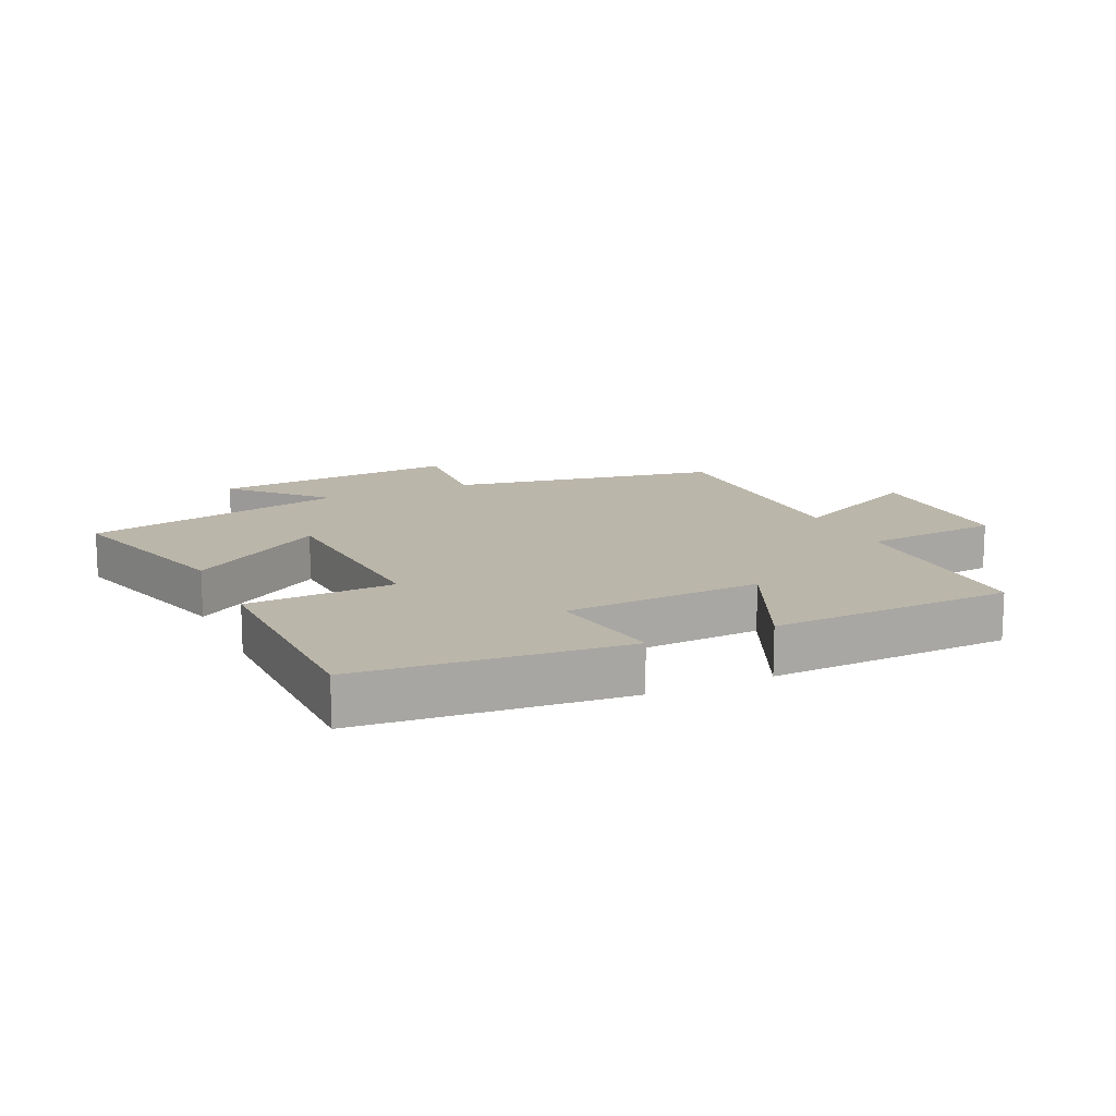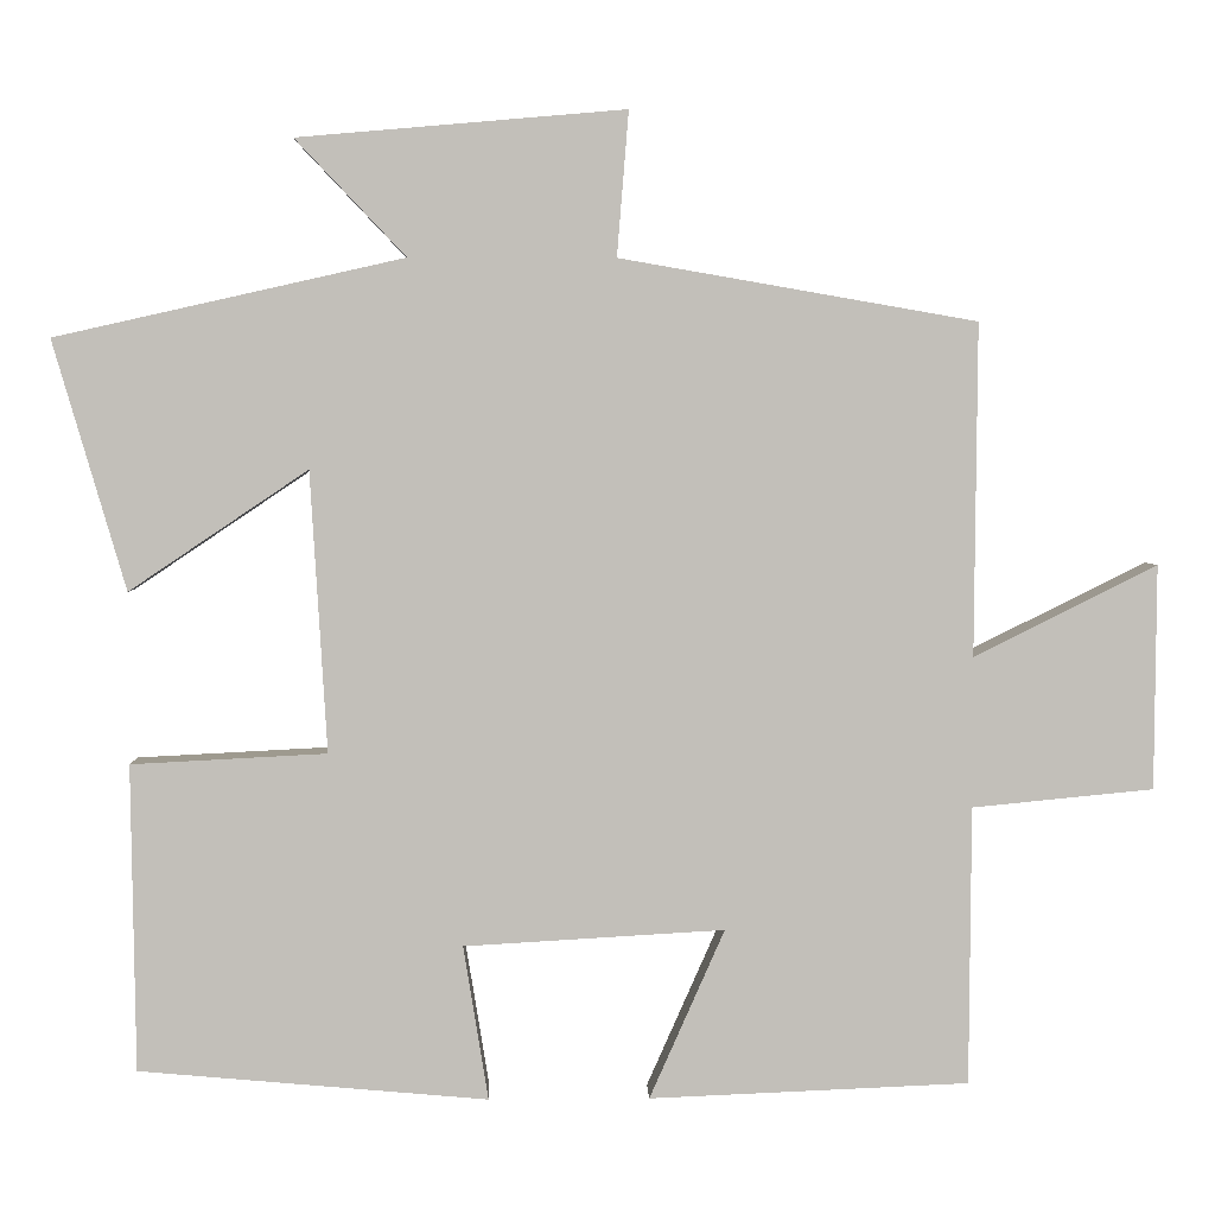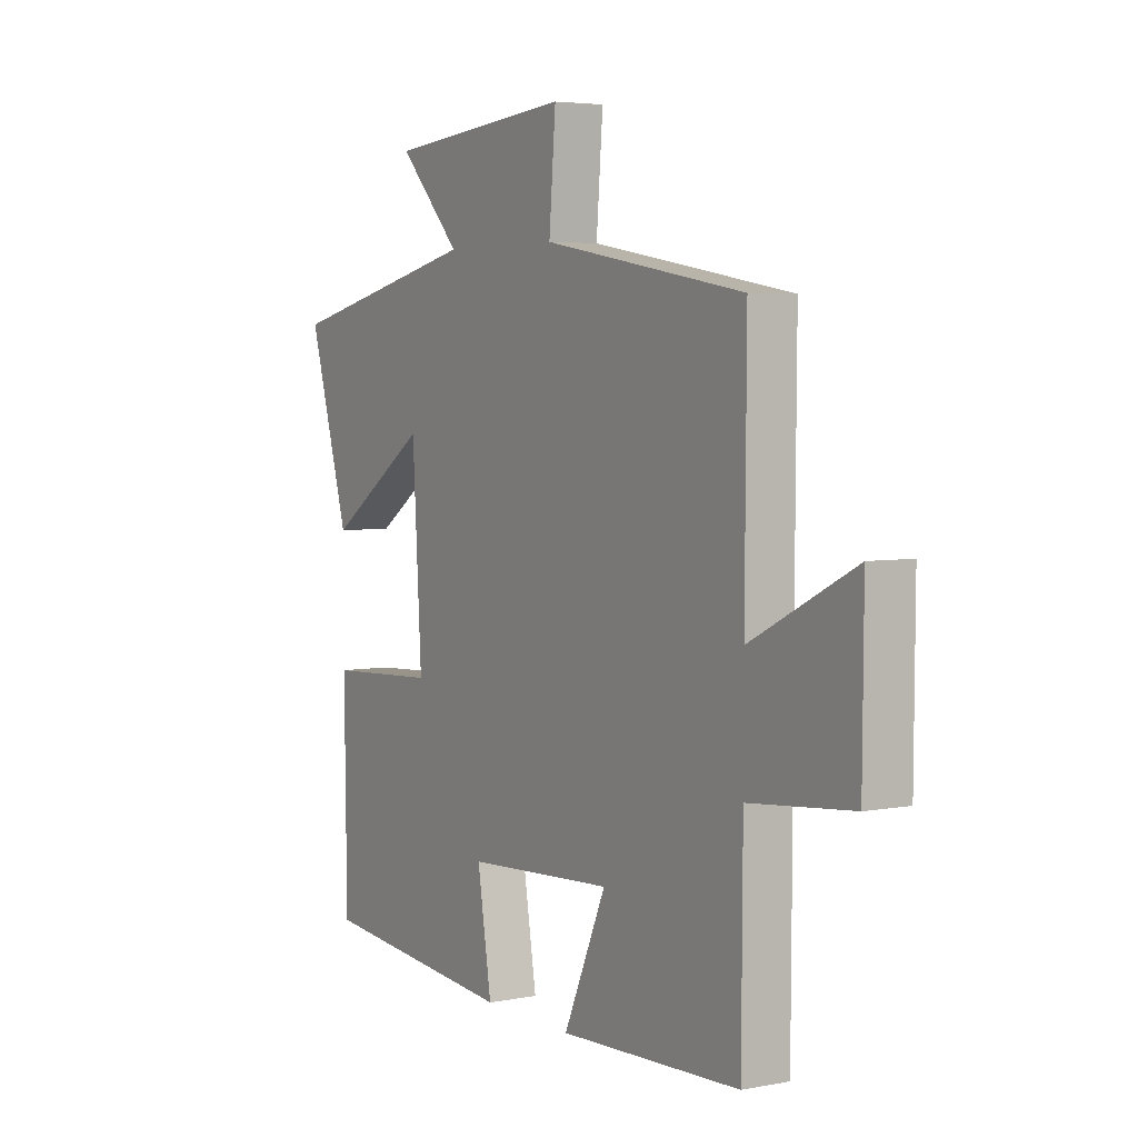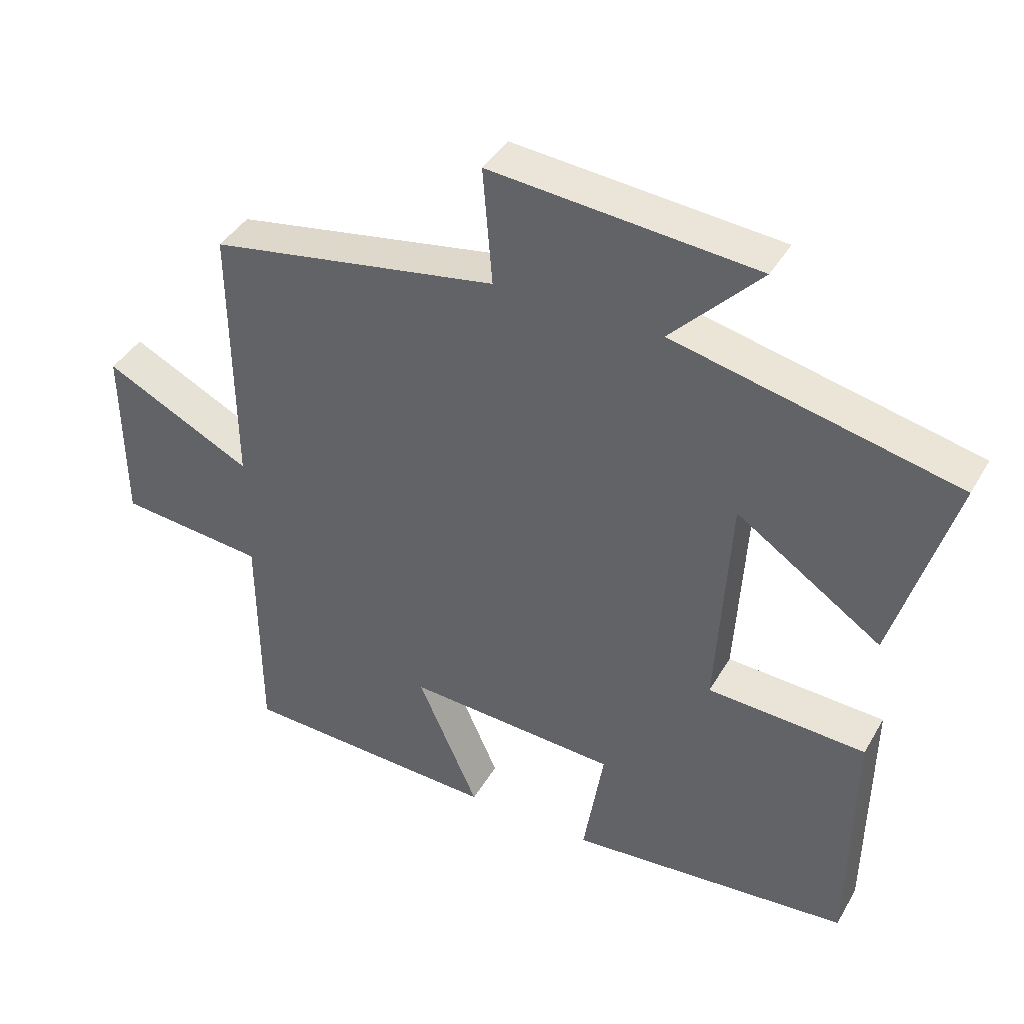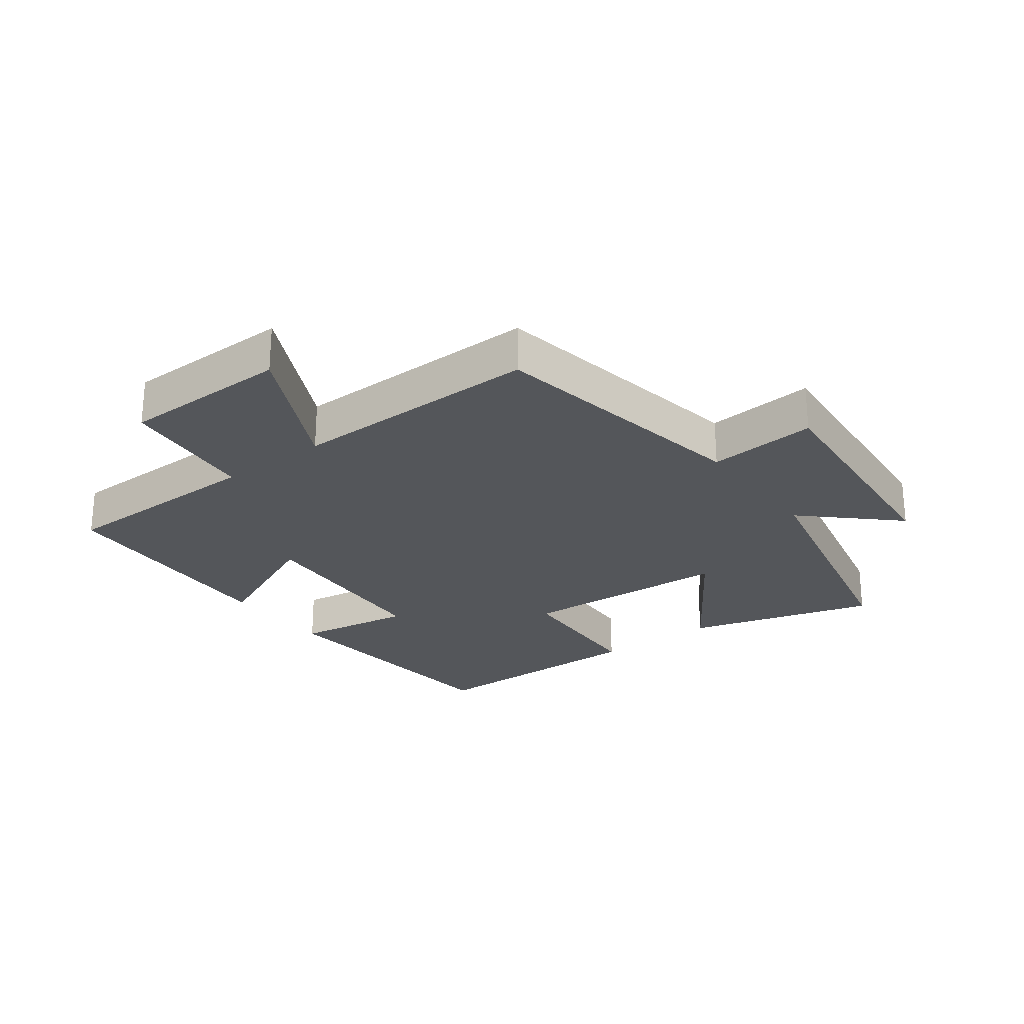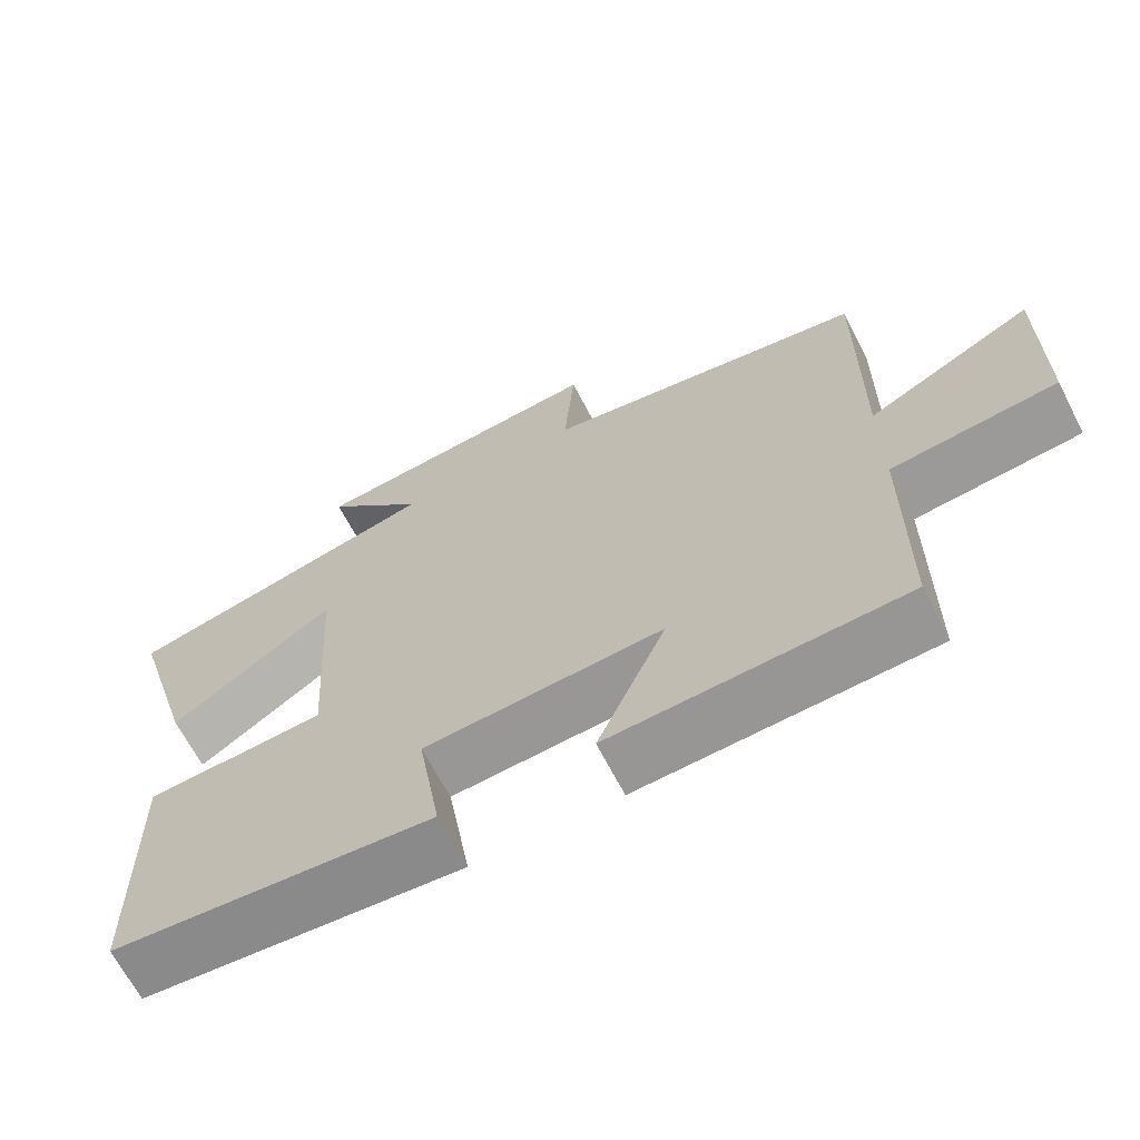
<metadata>
{"format":"obj","ext":"obj","renderer":"f3d","projection":"perspective","resolution":1024,"background":"white","views":[{"elev":14.1,"azim":155.4,"up":"+Y"},{"elev":3.6,"azim":178.4,"up":"+Z"},{"elev":4.3,"azim":-121.7,"up":"+Z"},{"elev":40.8,"azim":27.7,"up":"+Z"},{"elev":-25.5,"azim":-53.0,"up":"+Y"},{"elev":-66.5,"azim":-152.7,"up":"+Z"}]}
</metadata>
<code>
v -0.503 0.07 0.426
v -0.076 0.07 0.5
v -0.09 0.07 0.673
v 0.302 0.07 0.639
v 0.17 0.07 0.5
v 0.587 0.07 0.406
v 0.5 0.07 0.108
v 0.286 0.07 0.252
v 0.266 0.07 -0.084
v 0.5 0.07 -0.096
v 0.495 0.07 -0.463
v 0.077 0.07 -0.5
v 0.107 0.07 -0.315
v -0.205 0.07 -0.297
v -0.115 0.07 -0.5
v -0.498 0.07 -0.484
v -0.5 0.07 -0.151
v -0.717 0.07 -0.13
v -0.719 0.07 0.138
v -0.5 0.07 0.029
v -0.503 0 0.426
v -0.076 0 0.5
v -0.09 0 0.673
v 0.302 0 0.639
v 0.17 0 0.5
v 0.587 0 0.406
v 0.5 0 0.108
v 0.286 0 0.252
v 0.266 0 -0.084
v 0.5 0 -0.096
v 0.495 0 -0.463
v 0.077 0 -0.5
v 0.107 0 -0.315
v -0.205 0 -0.297
v -0.115 0 -0.5
v -0.498 0 -0.484
v -0.5 0 -0.151
v -0.717 0 -0.13
v -0.719 0 0.138
v -0.5 0 0.029
f 17 18 19 20
f 16 17 20
f 15 16 20
f 14 15 20
f 20 1 2
f 14 20 2
f 13 14 2
f 11 12 13
f 10 11 13
f 9 10 13
f 13 2 3
f 9 13 3
f 8 9 3
f 5 6 7 8
f 5 8 3
f 3 4 5
f 40 39 38 37
f 40 37 36
f 40 36 35
f 40 35 34
f 22 21 40
f 22 40 34
f 22 34 33
f 33 32 31
f 33 31 30
f 33 30 29
f 23 22 33
f 23 33 29
f 23 29 28
f 28 27 26 25
f 23 28 25
f 25 24 23
f 1 21 22 2
f 2 22 23 3
f 3 23 24 4
f 4 24 25 5
f 5 25 26 6
f 6 26 27 7
f 7 27 28 8
f 8 28 29 9
f 9 29 30 10
f 10 30 31 11
f 11 31 32 12
f 12 32 33 13
f 13 33 34 14
f 14 34 35 15
f 15 35 36 16
f 16 36 37 17
f 17 37 38 18
f 18 38 39 19
f 19 39 40 20
f 20 40 21 1

</code>
